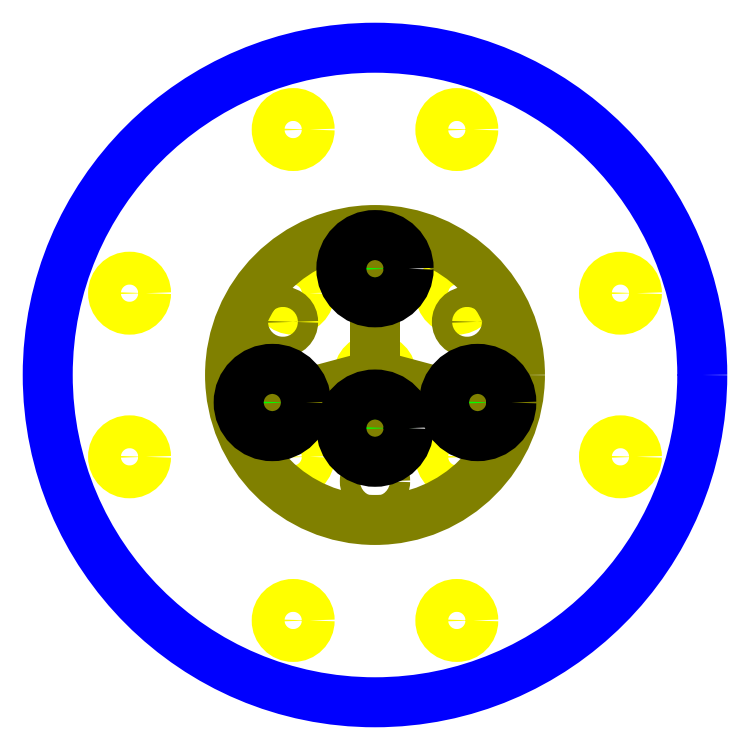
<metadata>
{"format":"dxf","ext":"dxf","renderer":"ezdxf+matplotlib","layout":"modelspace","background":"white","min_lineweight":24,"dpi":150}
</metadata>
<code>
0
SECTION
2
ENTITIES
0
CIRCLE
8
boundary
10
-1.11e-16
20
-1.665e-16
40
2
0
CIRCLE
8
1/4-20_tap_hole
10
-1.665e-16
20
5.551e-17
40
0.1005
0
CIRCLE
8
1/4-20_tap_hole
10
0.5
20
0.5
40
0.1005
0
CIRCLE
8
1/4-20_tap_hole
10
-0.5
20
0.5
40
0.1005
0
CIRCLE
8
1/4-20_tap_hole
10
-0.5
20
-0.5
40
0.1005
0
CIRCLE
8
1/4-20_tap_hole
10
0.5
20
-0.5
40
0.1005
0
CIRCLE
8
1/4-20_tap_hole
10
1.5
20
-0.5
40
0.1005
0
CIRCLE
8
1/4-20_tap_hole
10
1.5
20
0.5
40
0.1005
0
CIRCLE
8
1/4-20_tap_hole
10
-1.5
20
0.5
40
0.1005
0
CIRCLE
8
1/4-20_tap_hole
10
-1.5
20
-0.5
40
0.1005
0
CIRCLE
8
1/4-20_tap_hole
10
-0.5
20
-1.5
40
0.1005
0
CIRCLE
8
1/4-20_tap_hole
10
0.5
20
-1.5
40
0.1005
0
CIRCLE
8
1/4-20_tap_hole
10
0.5
20
1.5
40
0.1005
0
CIRCLE
8
1/4-20_tap_hole
10
-0.5
20
1.5
40
0.1005
0
CIRCLE
8
force_sensor_to_model_1
10
0
20
1.388e-16
40
0.8858
0
LINE
8
force_sensor_to_model_1
10
0
20
2.22e-16
11
0
21
0.6496
0
CIRCLE
8
force_sensor_to_model_1
10
0
20
0.6496
40
0.0795
0
CIRCLE
8
force_sensor_to_model_1
10
-0.5626
20
0.3248
40
0.06201
0
CIRCLE
8
force_sensor_to_model_1
10
0.5626
20
0.3248
40
0.06201
0
CIRCLE
8
force_sensor_to_model_1
10
0
20
-0.6496
40
0.06201
0
LINE
8
force_sensor_to_model_1
10
0
20
-1.11e-16
11
-0.6275
21
-0.1681
0
CIRCLE
8
force_sensor_to_model_1
10
-0.6275
20
-0.1681
40
0.0795
0
LINE
8
force_sensor_to_model_1
10
0
20
-1.527e-16
11
0.6275
21
-0.1681
0
CIRCLE
8
force_sensor_to_model_1
10
0.6275
20
-0.1681
40
0.0795
0
LINE
8
force_sensor_to_model_1
10
0
20
-1.665e-16
11
0
21
-0.3248
0
CIRCLE
8
force_sensor_to_model_1
10
0
20
-0.3248
40
0.0795
0
CIRCLE
8
10-32_through_hole
10
0
20
0.6496
40
0.098
0
CIRCLE
8
10-32_through_hole
10
-0.6275
20
-0.1681
40
0.098
0
CIRCLE
8
10-32_through_hole
10
0
20
-0.3248
40
0.098
0
CIRCLE
8
10-32_through_hole
10
0.6275
20
-0.1681
40
0.098
0
CIRCLE
8
sractch
10
-0.6275
20
-0.1681
40
0.2055
0
CIRCLE
8
sractch
10
0
20
0.6496
40
0.2055
0
CIRCLE
8
sractch
10
0
20
-0.3248
40
0.2055
0
CIRCLE
8
sractch
10
0.6275
20
-0.1681
40
0.2055
0
ENDSEC
0
EOF

</code>
